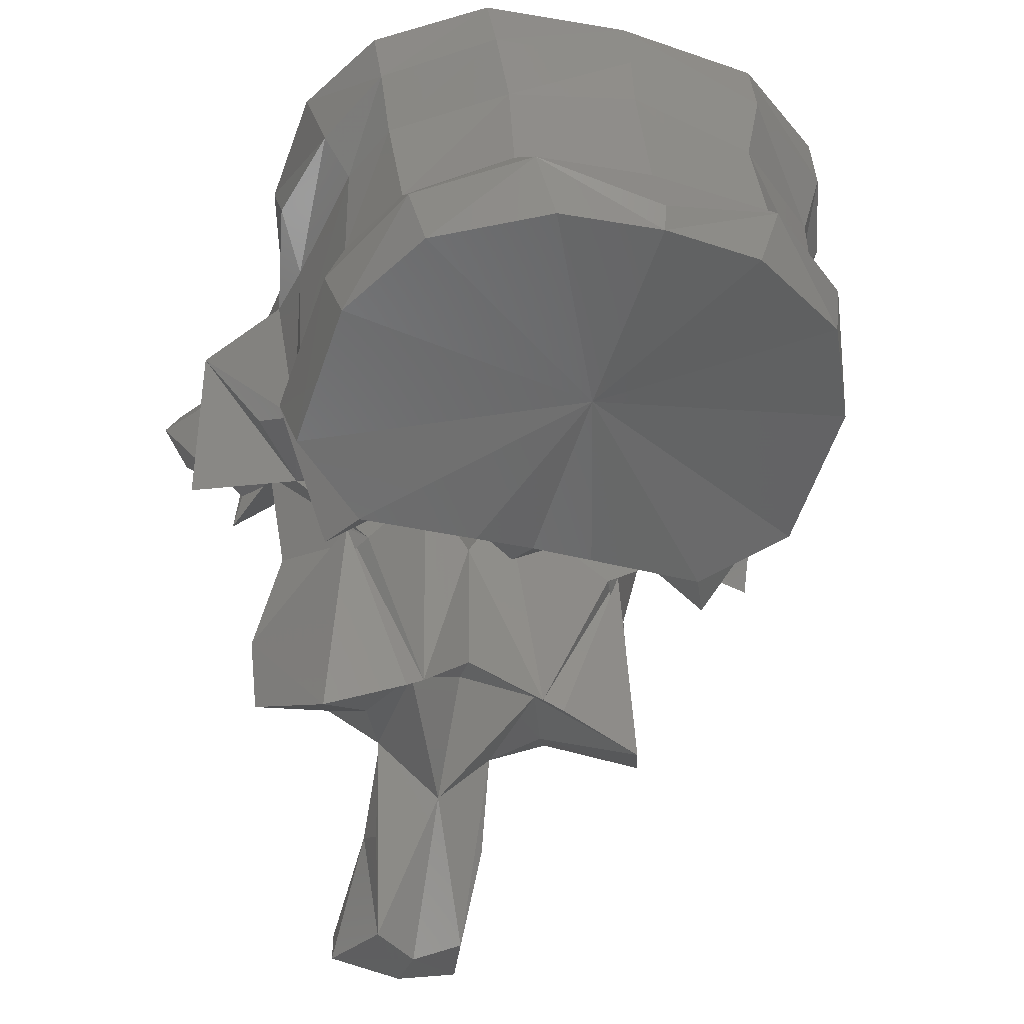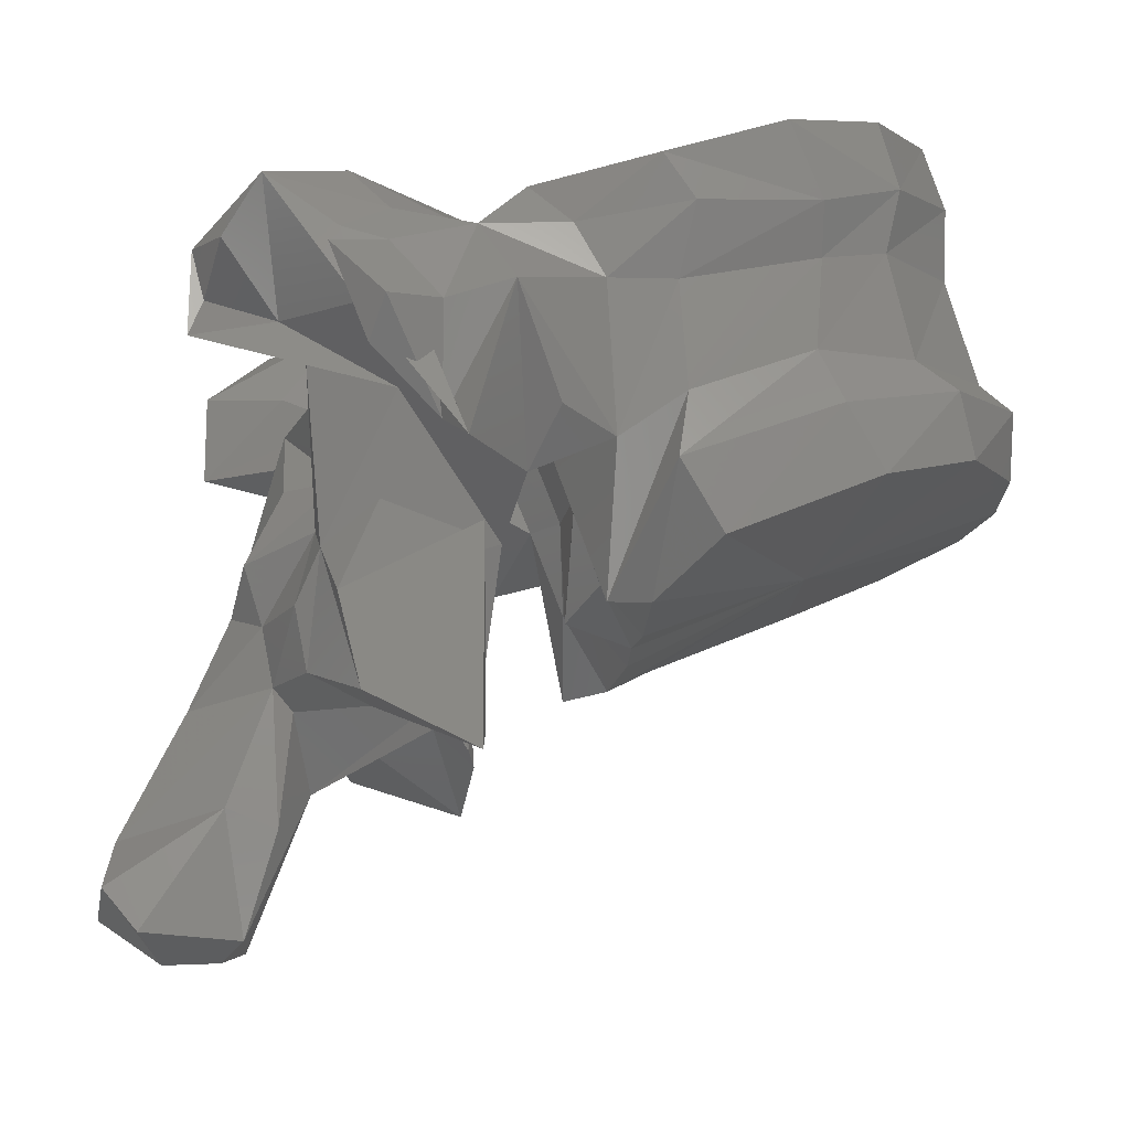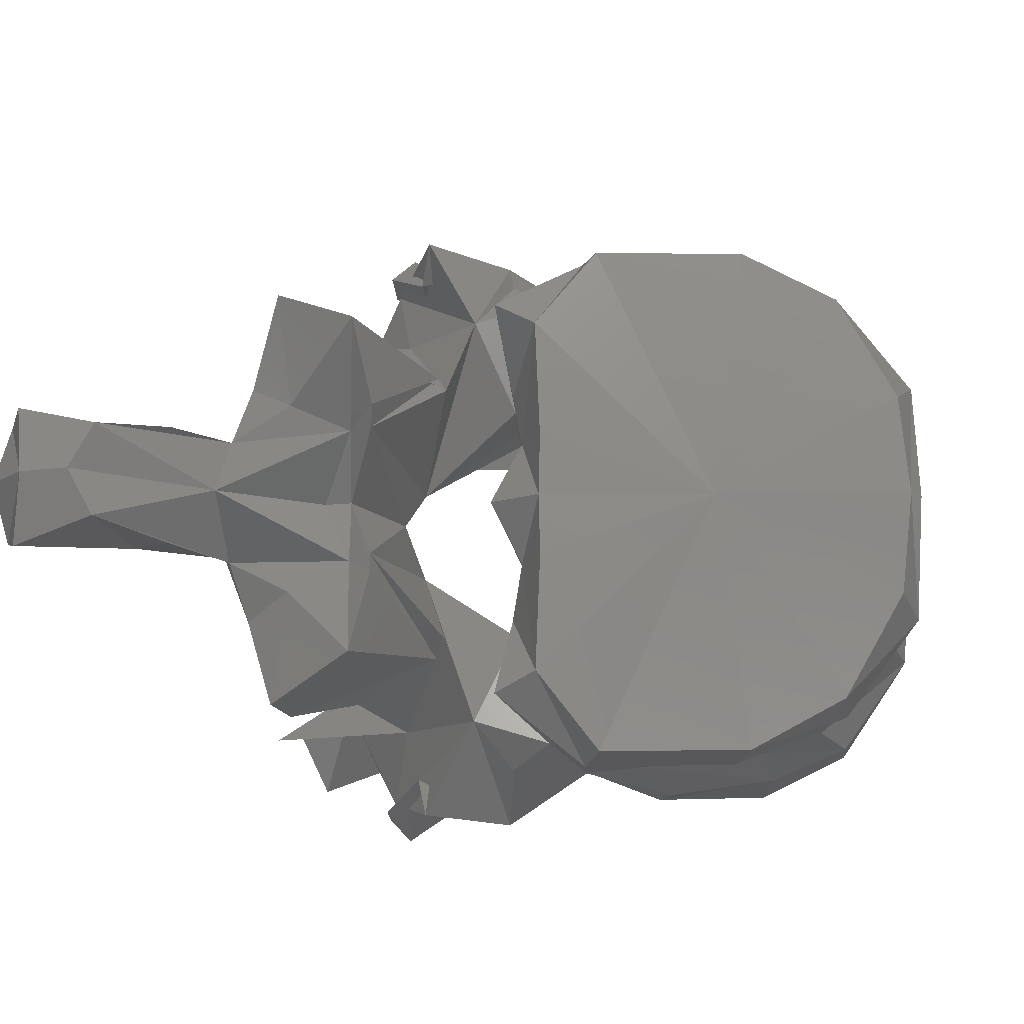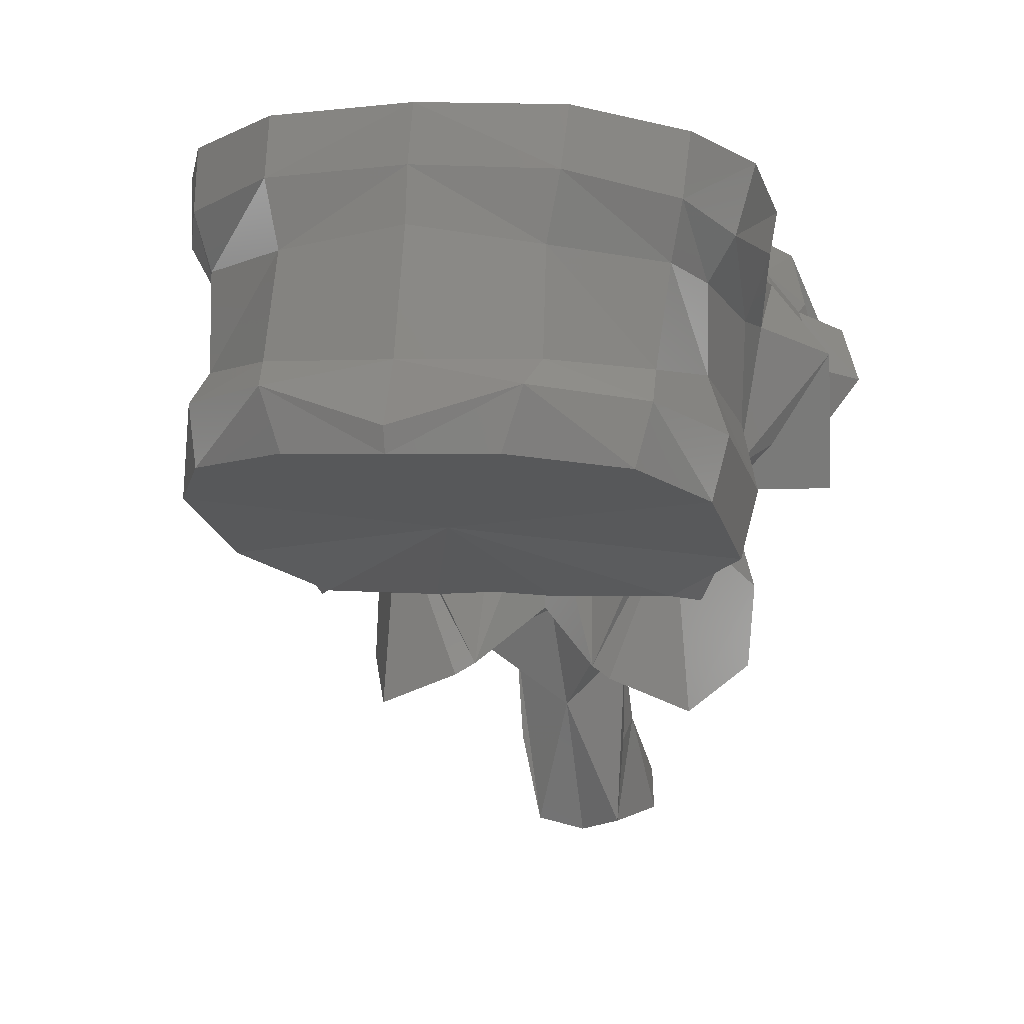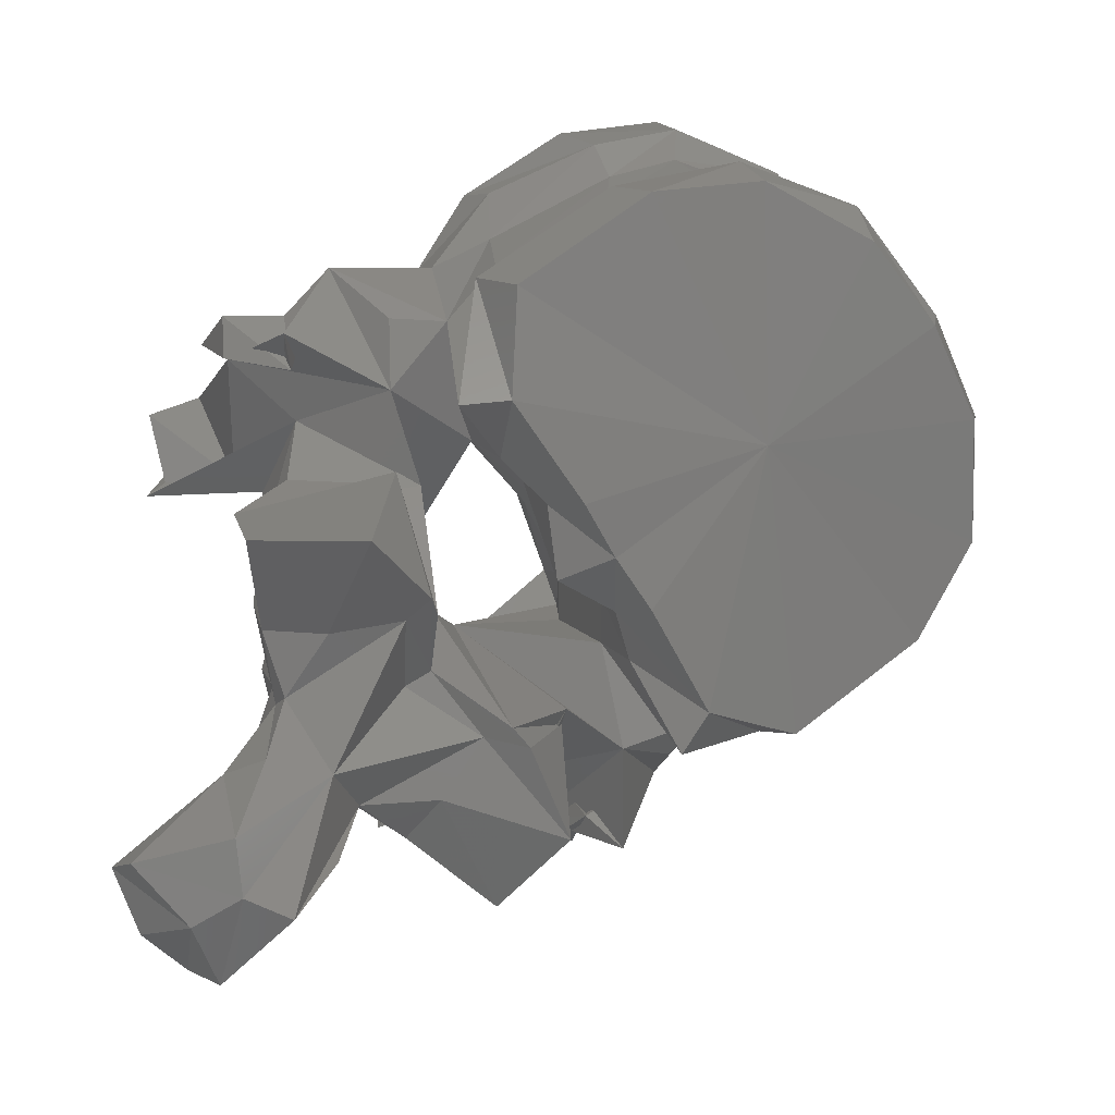
<metadata>
{"format":"stl","ext":"stl","renderer":"f3d","projection":"perspective","resolution":1024,"background":"white","views":[{"elev":-31.8,"azim":70.2,"up":"+Y"},{"elev":-15.2,"azim":-5.4,"up":"+Y"},{"elev":-10.9,"azim":22.7,"up":"+Z"},{"elev":1.6,"azim":105.5,"up":"+Y"},{"elev":-67.7,"azim":30.6,"up":"+Y"}]}
</metadata>
<code>
# stl→obj: 212 verts, 424 faces
v -0.02129 0.2067 2.5e-05
v -0.02219 0.2067 0.008244
v -0.03634 0.201 3e-06
v -0.02217 0.2116 0.00989
v -0.02091 0.2087 2.7e-05
v -0.02219 0.2067 -0.008244
v -0.02217 0.2116 -0.00989
v -0.02693 0.2056 0.0168
v -0.0343 0.2031 0.02096
v -0.04951 0.195 0.004957
v -0.04975 0.1953 3e-06
v -0.05 0.1952 0.01459
v -0.04571 0.1984 0.02107
v -0.02693 0.2056 -0.0168
v -0.0343 0.2031 -0.02096
v -0.04951 0.195 -0.004957
v -0.05 0.1952 -0.01459
v -0.04571 0.1984 -0.02107
v -0.02325 0.2134 2.7e-05
v -0.02486 0.2134 0.01059
v -0.02816 0.2104 0.01785
v -0.02486 0.2134 -0.01059
v -0.02816 0.2104 -0.01785
v -0.0372 0.208 0.02168
v -0.05267 0.1988 0.005102
v -0.05481 0.1971 3e-06
v -0.05267 0.1988 -0.005102
v -0.04897 0.2037 0.02183
v -0.05343 0.1946 0.01639
v -0.05405 0.2001 0.009696
v -0.0372 0.208 -0.02168
v -0.05343 0.1946 -0.01639
v -0.04897 0.2037 -0.02183
v -0.05405 0.2001 -0.009696
v -0.02599 0.2233 3e-05
v -0.0271 0.2217 0.01022
v -0.03121 0.2128 0.0174
v -0.0271 0.2217 -0.01022
v -0.03121 0.2128 -0.0174
v -0.03878 0.2126 0.01972
v -0.05458 0.2068 0.006542
v -0.05408 0.207 5e-06
v -0.05458 0.2068 -0.006542
v -0.0481 0.2089 0.02066
v -0.05299 0.2057 0.01954
v -0.05664 0.2069 0.01001
v -0.03878 0.2126 -0.01972
v -0.05299 0.2057 -0.01954
v -0.0481 0.2089 -0.02066
v -0.05664 0.2069 -0.01001
v -0.02656 0.2277 3.1e-05
v -0.02708 0.2271 0.0113
v -0.03323 0.2207 0.01807
v -0.02708 0.2271 -0.0113
v -0.03323 0.2207 -0.01807
v -0.03828 0.2194 0.01981
v -0.05868 0.2174 0.00676
v -0.06083 0.2174 0.01046
v -0.05797 0.2177 8e-06
v -0.05868 0.2174 -0.00676
v -0.06083 0.2174 -0.01046
v -0.04873 0.2171 0.02081
v -0.05387 0.2168 0.02121
v -0.0591 0.2036 0.0176
v -0.057 0.2074 0.02158
v -0.06049 0.2149 0.0258
v -0.06691 0.2104 0.00384
v -0.03828 0.2194 -0.01981
v -0.05387 0.2168 -0.02121
v -0.04873 0.2171 -0.02081
v -0.057 0.2074 -0.02158
v -0.0591 0.2036 -0.0176
v -0.06049 0.2149 -0.0258
v -0.06691 0.2104 -0.00384
v -0.02795 0.2323 3.2e-05
v -0.02874 0.2319 0.01151
v -0.03229 0.2252 0.01913
v -0.02874 0.2319 -0.01151
v -0.03229 0.2252 -0.01913
v -0.03842 0.223 0.0219
v -0.06125 0.225 0.008618
v -0.06154 0.223 0.01123
v -0.05929 0.2245 9e-06
v -0.06125 0.225 -0.008618
v -0.06154 0.223 -0.01123
v -0.04767 0.2222 0.02296
v -0.05612 0.2212 0.0205
v -0.0629 0.2208 0.02055
v -0.07113 0.2135 0.02382
v -0.06819 0.2094 0.0177
v -0.06366 0.2037 0.02547
v -0.06037 0.2002 0.01085
v -0.0654 0.2137 0.0245
v -0.06529 0.2057 0.02227
v -0.0661 0.2044 4e-06
v -0.06171 0.1883 0.005268
v -0.07627 0.2112 5e-06
v -0.07075 0.2162 0.007949
v -0.03842 0.223 -0.0219
v -0.05612 0.2212 -0.0205
v -0.04767 0.2222 -0.02296
v -0.0629 0.2208 -0.02055
v -0.06819 0.2094 -0.0177
v -0.07113 0.2135 -0.02382
v -0.06366 0.2037 -0.02547
v -0.06037 0.2002 -0.01085
v -0.06529 0.2057 -0.02227
v -0.0654 0.2137 -0.0245
v -0.06171 0.1883 -0.005268
v -0.07075 0.2162 -0.007949
v -0.04362 0.2284 1e-05
v -0.03381 0.2303 0.01939
v -0.04099 0.2286 0.02296
v -0.03381 0.2303 -0.01939
v -0.04099 0.2286 -0.02296
v -0.05008 0.2257 0.0231
v -0.07198 0.2262 0.01648
v -0.06311 0.2228 0.01453
v -0.07103 0.2234 0.01036
v -0.05917 0.225 0.01763
v -0.06311 0.2228 -0.01453
v -0.07198 0.2262 -0.01648
v -0.07103 0.2234 -0.01036
v -0.05917 0.225 -0.01763
v -0.06918 0.2189 0.02187
v -0.069 0.2224 0.01894
v -0.0781 0.2244 0.01984
v -0.07673 0.2152 0.01462
v -0.07255 0.2197 0.02191
v -0.07335 0.199 0.01302
v -0.06931 0.2018 0.01594
v -0.08299 0.2129 0.01756
v -0.07473 0.2131 0.01306
v -0.06173 0.2015 0.01236
v -0.07213 0.1948 0.01756
v -0.0694 0.213 0.0271
v -0.07046 0.2102 0.02471
v -0.07337 0.2174 0.02506
v -0.06577 0.193 3e-06
v -0.06117 0.1873 0.006903
v -0.07985 0.1968 4e-06
v -0.07612 0.2053 0.005106
v -0.07191 0.2053 0.008549
v -0.07331 0.2116 0.01071
v -0.07612 0.2053 -0.005106
v -0.07191 0.2053 -0.008549
v -0.07331 0.2116 -0.01071
v -0.07199 0.2164 0.01169
v -0.05008 0.2257 -0.0231
v -0.06918 0.2189 -0.02187
v -0.069 0.2224 -0.01894
v -0.06931 0.2018 -0.01594
v -0.07335 0.199 -0.01302
v -0.07673 0.2152 -0.01462
v -0.08299 0.2129 -0.01756
v -0.07473 0.2131 -0.01306
v -0.0781 0.2244 -0.01984
v -0.07255 0.2197 -0.02191
v -0.06173 0.2015 -0.01236
v -0.07213 0.1948 -0.01756
v -0.07046 0.2102 -0.02471
v -0.0694 0.213 -0.0271
v -0.07337 0.2174 -0.02506
v -0.06117 0.1873 -0.006903
v -0.07199 0.2164 -0.01169
v -0.08295 0.2196 0.01663
v -0.07676 0.219 0.01434
v -0.08295 0.2196 -0.01663
v -0.07676 0.219 -0.01434
v -0.08072 0.2185 0.02199
v -0.08194 0.2157 0.01709
v -0.07506 0.1954 0.01057
v -0.07408 0.1906 0.01
v -0.07036 0.1879 0.01731
v -0.07374 0.2012 0.009115
v -0.06177 0.1846 0.01372
v -0.06441 0.1899 0.005489
v -0.0681 0.1927 1e-06
v -0.06441 0.1899 -0.005489
v -0.07891 0.1999 0.004312
v -0.08282 0.1897 -1.6e-05
v -0.07744 0.1953 0.004195
v -0.07891 0.1999 -0.004312
v -0.07744 0.1953 -0.004195
v -0.07374 0.2012 -0.009115
v -0.07408 0.1906 -0.01
v -0.07506 0.1954 -0.01057
v -0.07036 0.1879 -0.01731
v -0.08072 0.2185 -0.02199
v -0.08194 0.2157 -0.01709
v -0.06177 0.1846 -0.01372
v -0.07653 0.1907 0.004376
v -0.07501 0.1888 0.00513
v -0.06949 0.1888 0.007867
v -0.07359 0.1837 -0
v -0.06949 0.1888 -0.007867
v -0.07501 0.1888 -0.00513
v -0.08765 0.18 -2.1e-05
v -0.07653 0.1907 -0.004376
v -0.07968 0.1818 0.004761
v -0.07585 0.1803 0.004779
v -0.07807 0.1724 0.003711
v -0.07973 0.1712 -3e-06
v -0.07807 0.1724 -0.003711
v -0.07585 0.1803 -0.004779
v -0.08817 0.1759 0.004814
v -0.08868 0.1742 -2.3e-05
v -0.07968 0.1818 -0.004761
v -0.08817 0.1759 -0.004814
v -0.08547 0.1727 0.005606
v -0.08399 0.171 -2.1e-05
v -0.08547 0.1727 -0.005606
f 1 2 3
f 4 2 1
f 4 1 5
f 3 6 1
f 1 6 7
f 5 1 7
f 2 8 3
f 8 2 4
f 8 9 3
f 10 11 3
f 3 12 10
f 13 12 3
f 3 9 13
f 3 14 6
f 3 15 14
f 3 11 16
f 16 17 3
f 3 17 18
f 18 15 3
f 19 20 4
f 19 4 5
f 21 4 20
f 8 4 21
f 5 7 19
f 7 6 14
f 7 22 19
f 22 7 23
f 23 7 14
f 9 8 21
f 9 21 24
f 13 9 24
f 11 10 25
f 12 25 10
f 11 25 26
f 27 16 11
f 26 27 11
f 28 29 12
f 28 12 13
f 12 29 30
f 12 30 25
f 13 24 28
f 23 14 15
f 31 23 15
f 31 15 18
f 16 27 17
f 17 32 33
f 18 17 33
f 34 32 17
f 27 34 17
f 33 31 18
f 35 20 19
f 19 22 35
f 35 36 20
f 37 20 36
f 21 20 37
f 24 21 37
f 22 38 35
f 38 22 39
f 39 22 23
f 39 23 31
f 24 37 40
f 28 24 40
f 41 26 25
f 41 25 30
f 26 41 42
f 42 43 26
f 27 26 43
f 34 27 43
f 28 40 44
f 44 29 28
f 44 45 29
f 30 29 46
f 29 45 46
f 41 30 46
f 47 39 31
f 47 31 33
f 32 48 49
f 33 32 49
f 50 32 34
f 50 48 32
f 49 47 33
f 50 34 43
f 51 36 35
f 35 38 51
f 51 52 36
f 53 36 52
f 37 36 53
f 40 37 53
f 38 54 51
f 54 38 55
f 55 38 39
f 55 39 47
f 40 53 56
f 44 40 56
f 42 41 57
f 41 58 57
f 41 46 58
f 42 57 59
f 60 43 42
f 59 60 42
f 60 61 43
f 61 50 43
f 44 56 62
f 62 45 44
f 62 63 45
f 64 45 65
f 66 65 45
f 66 45 63
f 45 64 46
f 58 46 67
f 67 46 64
f 68 55 47
f 68 47 49
f 48 69 70
f 49 48 70
f 71 48 72
f 48 71 73
f 69 48 73
f 50 72 48
f 70 68 49
f 74 50 61
f 72 50 74
f 75 52 51
f 51 54 75
f 75 76 52
f 77 52 76
f 53 52 77
f 56 53 77
f 54 78 75
f 78 54 79
f 79 54 55
f 79 55 68
f 56 77 80
f 62 56 80
f 59 57 81
f 57 58 82
f 57 82 81
f 67 82 58
f 59 81 83
f 84 60 59
f 83 84 59
f 85 61 60
f 84 85 60
f 61 85 74
f 62 80 86
f 86 63 62
f 86 87 63
f 88 66 63
f 88 63 87
f 89 90 64
f 89 64 91
f 64 65 66
f 64 66 91
f 64 90 92
f 64 92 67
f 66 93 94
f 66 94 91
f 88 93 66
f 95 67 96
f 67 95 97
f 67 97 98
f 92 96 67
f 67 98 82
f 99 79 68
f 99 68 70
f 69 100 101
f 70 69 101
f 69 73 102
f 100 69 102
f 101 99 70
f 73 71 72
f 72 103 104
f 105 72 104
f 105 73 72
f 106 103 72
f 74 106 72
f 107 108 73
f 105 107 73
f 73 108 102
f 109 74 95
f 97 95 74
f 110 97 74
f 74 109 106
f 85 110 74
f 76 75 111
f 111 75 78
f 77 76 112
f 112 76 111
f 113 80 77
f 113 77 112
f 114 78 79
f 111 78 114
f 79 99 115
f 114 79 115
f 116 86 80
f 116 80 113
f 117 118 81
f 81 119 117
f 81 98 119
f 98 81 82
f 83 81 111
f 81 120 111
f 118 120 81
f 111 84 83
f 84 121 122
f 122 123 84
f 123 110 84
f 85 84 110
f 111 124 84
f 84 124 121
f 116 87 86
f 120 88 87
f 116 120 87
f 120 118 88
f 88 125 93
f 125 88 126
f 126 88 118
f 127 128 89
f 128 90 89
f 89 91 125
f 129 89 125
f 127 89 129
f 130 131 90
f 128 132 90
f 90 131 92
f 90 133 130
f 90 132 133
f 91 94 125
f 96 92 134
f 135 134 92
f 135 92 131
f 125 136 93
f 136 94 93
f 136 137 94
f 137 138 94
f 94 138 125
f 95 96 139
f 139 109 95
f 139 96 140
f 96 134 140
f 141 142 97
f 97 142 143
f 97 143 144
f 144 98 97
f 97 145 141
f 146 145 97
f 147 146 97
f 97 110 147
f 144 148 98
f 98 148 119
f 99 101 149
f 115 99 149
f 101 100 149
f 100 102 124
f 100 124 149
f 102 121 124
f 108 150 102
f 151 102 150
f 121 102 151
f 103 152 153
f 104 103 154
f 103 155 154
f 106 152 103
f 153 156 103
f 156 155 103
f 104 154 157
f 150 105 104
f 150 104 158
f 158 104 157
f 150 107 105
f 159 106 109
f 106 159 160
f 152 106 160
f 107 161 162
f 108 107 162
f 107 163 161
f 150 163 107
f 108 162 150
f 164 109 139
f 164 159 109
f 110 165 147
f 123 165 110
f 113 112 111
f 116 113 111
f 120 116 111
f 111 114 115
f 111 115 149
f 111 149 124
f 118 117 126
f 127 126 117
f 166 127 117
f 166 117 167
f 117 148 167
f 148 117 119
f 151 122 121
f 122 151 157
f 122 157 168
f 169 122 168
f 169 165 122
f 123 122 165
f 125 138 136
f 125 126 129
f 127 129 126
f 127 170 128
f 170 127 166
f 128 170 171
f 132 128 171
f 135 131 130
f 130 172 173
f 130 173 174
f 130 174 135
f 172 130 175
f 133 175 130
f 132 171 166
f 132 166 167
f 148 133 132
f 148 132 167
f 144 133 148
f 175 133 143
f 143 133 144
f 135 176 134
f 134 176 140
f 135 174 176
f 136 138 137
f 139 140 177
f 139 177 178
f 179 164 139
f 178 179 139
f 140 176 177
f 180 142 141
f 141 181 182
f 141 182 180
f 141 145 183
f 184 181 141
f 183 184 141
f 180 143 142
f 180 175 143
f 145 146 183
f 146 185 183
f 146 156 185
f 147 156 146
f 165 156 147
f 162 163 150
f 158 151 150
f 151 158 157
f 153 152 160
f 186 187 153
f 188 186 153
f 160 188 153
f 185 153 187
f 153 185 156
f 154 189 157
f 190 189 154
f 190 154 155
f 168 190 155
f 169 168 155
f 155 156 165
f 169 155 165
f 168 157 189
f 159 191 160
f 164 191 159
f 191 188 160
f 161 163 162
f 179 191 164
f 170 166 171
f 190 168 189
f 182 172 175
f 192 173 172
f 192 172 182
f 193 194 173
f 193 173 192
f 194 174 173
f 194 176 174
f 182 175 180
f 177 176 194
f 177 194 193
f 177 193 195
f 178 177 195
f 195 179 178
f 196 191 179
f 197 196 179
f 195 197 179
f 181 198 192
f 181 192 182
f 199 198 181
f 184 199 181
f 183 185 184
f 185 187 184
f 184 187 199
f 187 186 199
f 186 196 197
f 199 186 197
f 186 188 196
f 188 191 196
f 198 200 192
f 201 193 192
f 201 192 200
f 202 195 193
f 202 193 201
f 195 202 203
f 203 204 195
f 197 195 204
f 199 197 205
f 205 197 204
f 198 206 200
f 207 206 198
f 208 209 198
f 199 208 198
f 198 209 207
f 208 199 205
f 202 201 200
f 202 200 210
f 206 210 200
f 203 202 210
f 203 210 211
f 212 204 203
f 211 212 203
f 208 205 204
f 212 208 204
f 211 210 206
f 211 206 207
f 207 209 211
f 208 212 209
f 209 212 211

</code>
